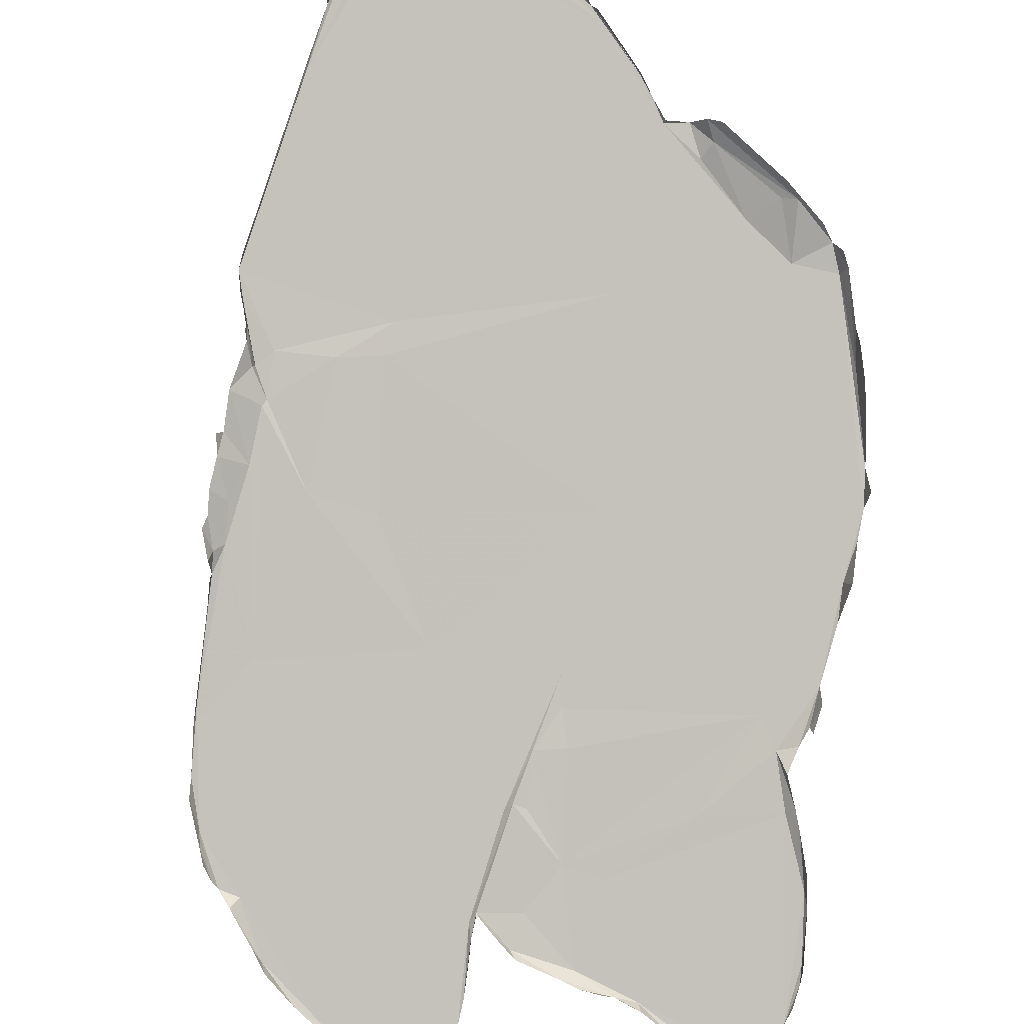
<metadata>
{"format":"obj","ext":"obj","renderer":"f3d","projection":"perspective","resolution":1024,"background":"white","views":[{"elev":77.0,"azim":170.5,"up":"+Z"}]}
</metadata>
<code>
v -0.07048 -0.3247 -0.1844
v -0.06945 -0.3243 -0.1822
v -0.07086 -0.3241 -0.182
v -0.07031 -0.3247 -0.1844
v -0.07066 -0.3246 -0.1843
v -0.07157 -0.3244 -0.1842
v -0.07263 -0.3234 -0.1809
v -0.07136 -0.3245 -0.1843
v -0.07125 -0.3245 -0.1843
v -0.07113 -0.3245 -0.1844
v -0.07101 -0.3245 -0.1844
v -0.0709 -0.3245 -0.1844
v -0.07078 -0.3246 -0.1844
v -0.07184 -0.3243 -0.1842
v -0.07171 -0.3243 -0.1842
v -0.07289 -0.324 -0.1843
v -0.0727 -0.3241 -0.1843
v -0.07253 -0.3242 -0.1843
v -0.07241 -0.3242 -0.1843
v -0.07233 -0.3242 -0.1844
v -0.07218 -0.3243 -0.1843
v -0.07207 -0.3243 -0.1843
v -0.07196 -0.3243 -0.1842
v -0.0736 -0.3237 -0.1843
v -0.07353 -0.3237 -0.1844
v -0.07332 -0.3239 -0.1843
v -0.07311 -0.324 -0.1843
v -0.073 -0.324 -0.1843
v -0.07406 -0.3235 -0.1842
v -0.07388 -0.3236 -0.1842
v -0.07372 -0.3237 -0.1843
v -0.07418 -0.3235 -0.1842
v -0.07542 -0.3229 -0.1838
v -0.07485 -0.3225 -0.1809
v -0.07776 -0.3215 -0.1828
v -0.07665 -0.3224 -0.1843
v -0.07652 -0.3225 -0.1843
v -0.07646 -0.3225 -0.1843
v -0.07723 -0.3222 -0.1843
v -0.07711 -0.3222 -0.1843
v -0.07704 -0.3223 -0.1843
v -0.07688 -0.3224 -0.1843
v -0.07677 -0.3224 -0.1843
v -0.0778 -0.3218 -0.1842
v -0.07768 -0.3219 -0.1842
v -0.07752 -0.322 -0.1842
v -0.07626 -0.3226 -0.1844
v -0.07618 -0.3227 -0.1843
v -0.07605 -0.3227 -0.1843
v -0.07591 -0.3228 -0.1843
v -0.0757 -0.3229 -0.1842
v -0.07559 -0.3229 -0.1842
v -0.07548 -0.3229 -0.1842
v -0.07477 -0.3232 -0.1842
v -0.07463 -0.3233 -0.1842
v -0.07452 -0.3234 -0.1842
v -0.07441 -0.3234 -0.1842
v -0.0743 -0.3234 -0.1842
v -0.07523 -0.323 -0.1843
v -0.07512 -0.3231 -0.1842
v -0.07501 -0.3232 -0.1842
v -0.07489 -0.3232 -0.1842
v -0.0702 -0.3248 -0.1844
v -0.07008 -0.3248 -0.1844
v -0.06997 -0.3248 -0.1845
v -0.06984 -0.3248 -0.1846
v -0.06973 -0.3248 -0.1845
v -0.0696 -0.3248 -0.1845
v -0.06949 -0.3248 -0.1845
v -0.06937 -0.3248 -0.1845
v -0.06925 -0.3248 -0.1845
v -0.06913 -0.3248 -0.1845
v -0.06902 -0.3249 -0.1845
v -0.06891 -0.3249 -0.1845
v -0.06879 -0.3249 -0.1845
v -0.06867 -0.3249 -0.1846
v -0.06855 -0.3249 -0.1846
v -0.06674 -0.3248 -0.1843
v -0.06843 -0.3249 -0.1846
v -0.06831 -0.3249 -0.1846
v -0.06819 -0.3249 -0.1846
v -0.06807 -0.3249 -0.1846
v -0.06796 -0.3249 -0.1846
v -0.06784 -0.3249 -0.1846
v -0.06771 -0.3249 -0.1847
v -0.0676 -0.3249 -0.1847
v -0.06748 -0.3249 -0.1847
v -0.06737 -0.3249 -0.1847
v -0.06725 -0.3249 -0.1847
v -0.06713 -0.3249 -0.1847
v -0.06701 -0.3249 -0.1847
v -0.06689 -0.3249 -0.1847
v -0.06611 -0.3248 -0.1849
v -0.06713 -0.3249 -0.1847
v -0.06725 -0.3249 -0.1847
v -0.06737 -0.3249 -0.1847
v -0.06748 -0.3249 -0.1847
v -0.0676 -0.3249 -0.1847
v -0.06771 -0.3249 -0.1847
v -0.06784 -0.3249 -0.1846
v -0.06796 -0.3249 -0.1846
v -0.06807 -0.3249 -0.1846
v -0.06819 -0.3249 -0.1846
v -0.06831 -0.3249 -0.1846
v -0.06984 -0.3248 -0.1846
v -0.06843 -0.3249 -0.1846
v -0.06855 -0.3249 -0.1846
v -0.06867 -0.3249 -0.1846
v -0.06879 -0.3249 -0.1845
v -0.06891 -0.3249 -0.1845
v -0.06902 -0.3249 -0.1845
v -0.06913 -0.3248 -0.1845
v -0.06925 -0.3248 -0.1845
v -0.06937 -0.3248 -0.1845
v -0.06949 -0.3248 -0.1845
v -0.0696 -0.3248 -0.1845
v -0.06973 -0.3248 -0.1845
v -0.07185 -0.3238 -0.1846
v -0.07031 -0.3247 -0.1844
v -0.0702 -0.3248 -0.1844
v -0.07008 -0.3248 -0.1844
v -0.06997 -0.3248 -0.1845
v -0.07048 -0.3247 -0.1844
v -0.07066 -0.3246 -0.1843
v -0.07078 -0.3246 -0.1844
v -0.0709 -0.3245 -0.1844
v -0.07101 -0.3245 -0.1844
v -0.07113 -0.3245 -0.1844
v -0.07125 -0.3245 -0.1843
v -0.07136 -0.3245 -0.1843
v -0.07157 -0.3244 -0.1842
v -0.07171 -0.3243 -0.1842
v -0.07184 -0.3243 -0.1842
v -0.07196 -0.3243 -0.1842
v -0.07207 -0.3243 -0.1843
v -0.07233 -0.3242 -0.1844
v -0.07218 -0.3243 -0.1843
v -0.0727 -0.3241 -0.1843
v -0.07289 -0.324 -0.1843
v -0.07253 -0.3242 -0.1843
v -0.07241 -0.3242 -0.1843
v -0.07353 -0.3237 -0.1844
v -0.073 -0.324 -0.1843
v -0.07311 -0.324 -0.1843
v -0.07332 -0.3239 -0.1843
v -0.07388 -0.3236 -0.1842
v -0.07406 -0.3235 -0.1842
v -0.07372 -0.3237 -0.1843
v -0.0736 -0.3237 -0.1843
v -0.07523 -0.323 -0.1843
v -0.07418 -0.3235 -0.1842
v -0.0743 -0.3234 -0.1842
v -0.07441 -0.3234 -0.1842
v -0.07452 -0.3234 -0.1842
v -0.07463 -0.3233 -0.1842
v -0.07477 -0.3232 -0.1842
v -0.07489 -0.3232 -0.1842
v -0.07501 -0.3232 -0.1842
v -0.07512 -0.3231 -0.1842
v -0.07626 -0.3226 -0.1844
v -0.07548 -0.3229 -0.1842
v -0.07542 -0.3229 -0.1838
v -0.07559 -0.3229 -0.1842
v -0.0757 -0.3229 -0.1842
v -0.07591 -0.3228 -0.1843
v -0.07605 -0.3227 -0.1843
v -0.07618 -0.3227 -0.1843
v -0.07652 -0.3225 -0.1843
v -0.07665 -0.3224 -0.1843
v -0.07646 -0.3225 -0.1843
v -0.07711 -0.3222 -0.1843
v -0.07723 -0.3222 -0.1843
v -0.07704 -0.3223 -0.1843
v -0.07688 -0.3224 -0.1843
v -0.07677 -0.3224 -0.1843
v -0.08034 -0.32 -0.1846
v -0.07874 -0.3213 -0.1844
v -0.086 -0.3123 -0.1858
v -0.08483 -0.3147 -0.1854
v -0.08258 -0.3177 -0.1848
v -0.08394 -0.3154 -0.1817
v -0.08578 -0.313 -0.1855
v -0.08545 -0.3136 -0.1854
v -0.08526 -0.3136 -0.1837
v -0.08584 -0.3129 -0.1856
v -0.08602 -0.3125 -0.1856
v -0.08619 -0.3121 -0.1857
v -0.08641 -0.3117 -0.1858
v -0.08661 -0.3113 -0.1859
v -0.08677 -0.311 -0.186
v -0.08641 -0.3117 -0.1858
v -0.08677 -0.311 -0.186
v -0.08719 -0.3101 -0.1861
v -0.08879 -0.3067 -0.1869
v -0.08745 -0.3096 -0.1862
v -0.08765 -0.3092 -0.1863
v -0.08776 -0.3089 -0.1863
v -0.08732 -0.3098 -0.1859
v -0.08745 -0.3096 -0.1862
v -0.08788 -0.3087 -0.1864
v -0.08788 -0.3087 -0.1864
v -0.08799 -0.3084 -0.1864
v -0.08883 -0.3064 -0.1859
v -0.0881 -0.3082 -0.1865
v -0.0881 -0.3082 -0.1865
v -0.08821 -0.308 -0.1865
v -0.08834 -0.3077 -0.1866
v -0.08978 -0.3039 -0.1874
v -0.09045 -0.3012 -0.188
v -0.09064 -0.3013 -0.1875
v -0.09318 -0.3008 -0.1878
v -0.09369 -0.2968 -0.1886
v -0.09524 -0.298 -0.1873
v -0.09486 -0.3002 -0.186
v -0.09623 -0.2992 -0.1848
v -0.1029 -0.2902 -0.1874
v -0.1052 -0.2873 -0.1881
v -0.106 -0.2856 -0.1898
v -0.1014 -0.2844 -0.1908
v -0.1013 -0.2909 -0.188
v -0.102 -0.2919 -0.1859
v -0.09746 -0.2897 -0.19
v -0.08195 -0.2752 -0.1949
v -0.09047 -0.2386 -0.2026
v -0.1014 -0.2506 -0.1988
v -0.1063 -0.2824 -0.1908
v -0.07697 -0.2629 -0.1983
v -0.08216 -0.2848 -0.1926
v -0.05699 -0.2828 -0.1955
v -0.05872 -0.2862 -0.1947
v -0.05368 -0.314 -0.1887
v -0.04288 -0.2946 -0.1943
v -0.04527 -0.2855 -0.1961
v -0.05185 -0.2836 -0.1957
v -0.05214 -0.2751 -0.1978
v -0.04634 -0.2701 -0.1995
v -0.04367 -0.2806 -0.1974
v -0.0376 -0.2538 -0.2044
v -0.04302 -0.28 -0.1973
v -0.05668 -0.2517 -0.203
v -0.05342 -0.2666 -0.1998
v -0.04269 -0.2841 -0.1957
v -0.03994 -0.2817 -0.1951
v -0.04064 -0.2741 -0.199
v -0.03856 -0.2776 -0.1968
v -0.03668 -0.2664 -0.2013
v -0.03776 -0.2707 -0.1996
v -0.03742 -0.2752 -0.1973
v -0.03782 -0.2774 -0.196
v -0.03078 -0.2504 -0.2059
v -0.03474 -0.2635 -0.2019
v -0.0353 -0.2657 -0.2006
v -0.03542 -0.2693 -0.1989
v -0.03604 -0.2719 -0.198
v -0.03462 -0.2679 -0.1986
v -0.0347 -0.2644 -0.1994
v -0.03362 -0.26 -0.2028
v -0.0345 -0.2628 -0.201
v -0.03018 -0.2485 -0.2058
v -0.02894 -0.2429 -0.2074
v -0.02882 -0.2372 -0.2092
v -0.0284 -0.2403 -0.2069
v -0.02866 -0.2351 -0.2085
v -0.02928 -0.2316 -0.2095
v -0.02881 -0.2332 -0.208
v -0.02984 -0.2307 -0.2106
v -0.03079 -0.2284 -0.2098
v -0.03198 -0.2295 -0.2107
v -0.0332 -0.2224 -0.2122
v -0.03242 -0.2239 -0.2113
v -0.03347 -0.2209 -0.2106
v -0.03599 -0.217 -0.2119
v -0.03867 -0.2136 -0.2129
v -0.03914 -0.214 -0.2136
v -0.05609 -0.2226 -0.2099
v -0.05311 -0.2121 -0.2126
v -0.04524 -0.2131 -0.2131
v -0.04174 -0.2135 -0.2133
v -0.0499 -0.2124 -0.2128
v -0.05423 -0.2148 -0.2117
v -0.05603 -0.2208 -0.2098
v -0.05558 -0.219 -0.209
v -0.05708 -0.2235 -0.209
v -0.05684 -0.2227 -0.2084
v -0.05719 -0.223 -0.2086
v -0.05846 -0.2207 -0.2087
v -0.06001 -0.219 -0.2099
v -0.06035 -0.2178 -0.209
v -0.06462 -0.215 -0.2094
v -0.0666 -0.2136 -0.2093
v -0.07024 -0.2122 -0.2101
v -0.06646 -0.2157 -0.2104
v -0.07272 -0.2112 -0.2109
v -0.06702 -0.2269 -0.2078
v -0.06209 -0.2226 -0.2091
v -0.06281 -0.234 -0.2058
v -0.06172 -0.2335 -0.2068
v -0.06585 -0.2392 -0.2047
v -0.06426 -0.2332 -0.2063
v -0.06966 -0.2388 -0.2046
v -0.06961 -0.2431 -0.2037
v -0.07013 -0.2464 -0.2029
v -0.08201 -0.2294 -0.2056
v -0.07116 -0.2246 -0.2079
v -0.08767 -0.2063 -0.2105
v -0.09147 -0.2281 -0.205
v -0.08354 -0.2036 -0.2116
v -0.08575 -0.2047 -0.2108
v -0.08021 -0.2034 -0.2119
v -0.08173 -0.2029 -0.2116
v -0.08105 -0.203 -0.211
v -0.0759 -0.2069 -0.2112
v -0.07907 -0.2042 -0.2112
v -0.07272 -0.2102 -0.2096
v -0.07083 -0.2116 -0.2093
v -0.09211 -0.2197 -0.2069
v -0.08997 -0.2101 -0.2089
v -0.09062 -0.2123 -0.2087
v -0.08877 -0.2078 -0.2093
v -0.09047 -0.2114 -0.2076
v -0.09206 -0.2178 -0.2066
v -0.09248 -0.2212 -0.205
v -0.09256 -0.2257 -0.2046
v -0.09248 -0.2284 -0.2039
v -0.09153 -0.2347 -0.2034
v -0.09214 -0.2319 -0.2025
v -0.09392 -0.2346 -0.2025
v -0.09719 -0.2405 -0.2013
v -0.0953 -0.2363 -0.2017
v -0.09693 -0.2384 -0.1999
v -0.0955 -0.2355 -0.2008
v -0.1001 -0.2466 -0.1996
v -0.102 -0.25 -0.1963
v -0.1037 -0.2548 -0.1974
v -0.1048 -0.2579 -0.1967
v -0.1057 -0.262 -0.1957
v -0.1056 -0.2591 -0.1946
v -0.1063 -0.2719 -0.1929
v -0.1063 -0.2665 -0.1929
v -0.1068 -0.2761 -0.1907
v -0.1071 -0.2824 -0.1891
v -0.1069 -0.2743 -0.1902
v -0.1067 -0.2704 -0.1909
v -0.1067 -0.2841 -0.1884
v -0.06892 -0.2125 -0.2089
v -0.03098 -0.2489 -0.2062
v -0.04261 -0.2864 -0.194
v -0.04293 -0.2879 -0.1938
v -0.04269 -0.2875 -0.1928
v -0.04274 -0.2896 -0.1954
v -0.04288 -0.2912 -0.1942
v -0.04274 -0.2893 -0.1955
v -0.04274 -0.2891 -0.1955
v -0.04274 -0.2888 -0.1955
v -0.04274 -0.2886 -0.1955
v -0.04275 -0.2883 -0.1956
v -0.04277 -0.288 -0.1956
v -0.04279 -0.2873 -0.196
v -0.04284 -0.2869 -0.1958
v -0.04285 -0.2866 -0.1959
v -0.04287 -0.2864 -0.196
v -0.04289 -0.286 -0.196
v -0.04299 -0.2843 -0.1968
v -0.04268 -0.292 -0.195
v -0.04299 -0.2934 -0.1926
v -0.04273 -0.2904 -0.1953
v -0.04274 -0.2901 -0.1953
v -0.04274 -0.2899 -0.1954
v -0.04288 -0.2912 -0.1942
v -0.04352 -0.2959 -0.1935
v -0.05479 -0.3163 -0.1877
v -0.05703 -0.3202 -0.1866
v -0.05787 -0.321 -0.1866
v -0.05749 -0.3207 -0.1865
v -0.05699 -0.3199 -0.1854
v -0.05888 -0.3218 -0.1863
v -0.05806 -0.3213 -0.1864
v -0.05798 -0.3212 -0.1864
v -0.05795 -0.3212 -0.1864
v -0.05783 -0.3211 -0.1864
v -0.05775 -0.321 -0.1865
v -0.05772 -0.3209 -0.1865
v -0.0576 -0.3208 -0.1865
v -0.05752 -0.3208 -0.1865
v -0.05818 -0.3214 -0.1863
v -0.05872 -0.3214 -0.1849
v -0.05872 -0.3214 -0.1849
v -0.06136 -0.3238 -0.1854
v -0.06286 -0.3246 -0.1846
v -0.06125 -0.3237 -0.1855
v -0.06114 -0.3236 -0.1855
v -0.0626 -0.324 -0.1821
v -0.06101 -0.3235 -0.1855
v -0.0609 -0.3234 -0.1855
v -0.06077 -0.3234 -0.1856
v -0.06065 -0.3233 -0.1856
v -0.06054 -0.3232 -0.1856
v -0.06041 -0.3231 -0.1857
v -0.0603 -0.323 -0.1857
v -0.06019 -0.3229 -0.1857
v -0.06006 -0.3228 -0.1858
v -0.05994 -0.3228 -0.1858
v -0.05983 -0.3227 -0.1858
v -0.0597 -0.3226 -0.1859
v -0.05958 -0.3225 -0.1859
v -0.05946 -0.3224 -0.186
v -0.05934 -0.3223 -0.186
v -0.05923 -0.3222 -0.186
v -0.05911 -0.3221 -0.186
v -0.059 -0.3221 -0.1861
v -0.05888 -0.3219 -0.1861
v -0.05876 -0.3218 -0.1861
v -0.05865 -0.3217 -0.1862
v -0.05853 -0.3216 -0.1862
v -0.05842 -0.3216 -0.1862
v -0.05832 -0.3215 -0.1863
v -0.05866 -0.3218 -0.1862
v -0.0589 -0.322 -0.1861
v -0.05924 -0.3223 -0.1861
v -0.05938 -0.3222 -0.1861
v -0.05986 -0.3226 -0.186
v -0.06033 -0.3229 -0.1858
v -0.05985 -0.3227 -0.1859
v -0.05959 -0.3225 -0.1859
v -0.0602 -0.323 -0.1858
v -0.06098 -0.3234 -0.1857
v -0.06162 -0.3238 -0.1855
v -0.06091 -0.3235 -0.1856
v -0.06055 -0.3232 -0.1857
v -0.06345 -0.3248 -0.1852
v -0.06172 -0.324 -0.1854
v -0.0616 -0.324 -0.1854
v -0.06151 -0.3239 -0.1854
v -0.06149 -0.3239 -0.1854
v -0.06116 -0.3237 -0.1855
v -0.06186 -0.3241 -0.1853
v -0.06207 -0.3243 -0.1853
v -0.06209 -0.3243 -0.1853
v -0.06413 -0.3244 -0.1824
v -0.06686 -0.3244 -0.182
v -0.08719 -0.3101 -0.1861
v -0.08619 -0.3121 -0.1857
v -0.07752 -0.322 -0.1842
v -0.07768 -0.3219 -0.1842
v -0.0778 -0.3218 -0.1842
v -0.07818 -0.3216 -0.1842
v -0.07776 -0.3215 -0.1828
v -0.06627 -0.3248 -0.1847
v -0.06644 -0.3249 -0.1847
v -0.06678 -0.3249 -0.1847
v -0.06666 -0.3249 -0.1848
v -0.06655 -0.3249 -0.1847
f 1 2 3
f 1 4 2
f 5 1 3
f 6 3 7
f 6 8 3
f 8 9 3
f 9 10 3
f 10 11 3
f 11 12 3
f 12 13 3
f 13 5 3
f 14 15 7
f 15 6 7
f 16 17 7
f 17 18 7
f 18 19 7
f 19 20 7
f 20 21 7
f 21 22 7
f 22 23 7
f 23 14 7
f 24 25 7
f 25 26 7
f 26 27 7
f 27 28 7
f 28 16 7
f 29 30 7
f 30 31 7
f 31 24 7
f 32 7 33
f 32 29 7
f 34 33 7
f 34 35 33
f 36 37 35
f 37 38 35
f 38 33 35
f 39 40 35
f 40 41 35
f 41 42 35
f 42 43 35
f 43 36 35
f 44 45 35
f 45 46 35
f 46 39 35
f 38 47 33
f 47 48 33
f 48 49 33
f 49 50 33
f 50 51 33
f 51 52 33
f 52 53 33
f 54 55 33
f 55 56 33
f 56 57 33
f 57 58 33
f 58 32 33
f 59 60 33
f 60 61 33
f 61 62 33
f 62 54 33
f 4 63 2
f 63 64 2
f 64 65 2
f 65 66 2
f 66 67 2
f 67 68 2
f 68 69 2
f 69 70 2
f 70 71 2
f 71 72 2
f 72 73 2
f 73 74 2
f 74 75 2
f 75 76 2
f 76 77 2
f 77 78 2
f 77 79 78
f 79 80 78
f 80 81 78
f 81 82 78
f 82 83 78
f 83 84 78
f 84 85 78
f 85 86 78
f 86 87 78
f 87 88 78
f 88 89 78
f 89 90 78
f 90 91 78
f 91 92 78
f 93 92 91
f 93 91 94
f 93 94 95
f 93 95 96
f 93 96 97
f 93 97 98
f 93 98 99
f 93 99 100
f 93 100 101
f 93 101 102
f 93 102 103
f 93 103 104
f 105 104 106
f 105 93 104
f 105 106 107
f 105 107 108
f 105 108 109
f 105 109 110
f 105 110 111
f 105 111 112
f 105 112 113
f 105 113 114
f 105 114 115
f 105 115 116
f 105 116 117
f 118 93 105
f 118 105 119
f 105 120 119
f 105 121 120
f 105 122 121
f 118 119 123
f 118 123 124
f 118 124 125
f 118 125 126
f 118 126 127
f 118 127 128
f 118 128 129
f 118 129 130
f 118 130 131
f 132 118 131
f 118 132 133
f 118 133 134
f 118 134 135
f 136 118 135
f 136 135 137
f 136 138 139
f 136 140 138
f 136 141 140
f 142 136 143
f 136 139 143
f 118 136 142
f 142 144 145
f 142 143 144
f 142 146 147
f 142 148 146
f 142 149 148
f 118 142 150
f 150 142 151
f 142 147 151
f 150 151 152
f 150 152 153
f 150 153 154
f 155 150 154
f 150 155 156
f 150 156 157
f 150 157 158
f 150 158 159
f 160 118 150
f 160 150 161
f 150 162 161
f 160 161 163
f 160 163 164
f 160 164 165
f 166 160 165
f 160 166 167
f 160 168 169
f 168 160 170
f 160 171 172
f 171 160 173
f 160 174 173
f 160 175 174
f 160 169 175
f 176 160 177
f 177 160 172
f 178 118 160
f 178 160 176
f 179 178 176
f 179 176 180
f 180 181 179
f 182 179 183
f 179 184 183
f 179 182 185
f 185 186 179
f 187 179 186
f 187 178 179
f 178 187 188
f 189 178 188
f 190 189 184
f 189 191 184
f 178 189 192
f 193 178 192
f 194 178 193
f 194 193 195
f 196 194 195
f 197 196 198
f 196 199 198
f 197 194 196
f 200 197 198
f 194 197 201
f 202 194 201
f 202 198 203
f 202 200 198
f 204 202 203
f 205 194 202
f 206 194 205
f 207 206 203
f 206 204 203
f 194 206 207
f 207 203 194
f 198 184 203
f 194 203 208
f 209 194 208
f 210 209 208
f 211 209 210
f 212 211 213
f 212 209 211
f 213 211 214
f 215 216 214
f 216 213 214
f 216 217 218
f 218 219 216
f 219 220 216
f 216 220 213
f 221 217 216
f 221 216 215
f 219 222 220
f 222 213 220
f 213 222 212
f 222 209 212
f 222 223 209
f 223 222 219
f 224 223 225
f 225 223 226
f 226 223 219
f 227 223 224
f 209 223 228
f 227 228 223
f 227 229 228
f 229 230 228
f 230 209 228
f 209 230 231
f 230 232 231
f 233 232 230
f 229 234 230
f 230 234 233
f 229 235 234
f 235 236 234
f 234 236 237
f 237 233 234
f 238 239 236
f 236 240 238
f 240 236 241
f 235 241 236
f 236 239 237
f 237 239 242
f 239 243 242
f 239 244 243
f 238 244 239
f 243 244 245
f 244 246 247
f 247 248 244
f 244 248 245
f 238 246 244
f 245 248 249
f 238 250 246
f 246 250 251
f 246 251 252
f 252 253 246
f 253 254 246
f 254 247 246
f 247 254 248
f 252 255 253
f 255 252 256
f 256 252 251
f 257 251 250
f 257 258 251
f 259 257 250
f 260 259 250
f 261 262 260
f 261 260 250
f 263 262 261
f 264 263 261
f 263 264 265
f 266 264 261
f 267 266 268
f 268 266 261
f 269 267 268
f 270 267 269
f 269 271 270
f 272 271 269
f 273 272 274
f 274 272 269
f 274 275 276
f 274 268 275
f 274 269 268
f 277 274 276
f 278 274 277
f 279 277 276
f 280 276 275
f 280 275 281
f 280 281 282
f 283 281 275
f 284 281 283
f 285 284 283
f 286 285 287
f 287 285 283
f 288 286 287
f 289 288 287
f 290 289 291
f 291 289 292
f 292 289 287
f 293 292 294
f 293 291 292
f 292 287 295
f 292 295 294
f 295 296 294
f 295 283 296
f 287 283 295
f 296 297 298
f 296 275 297
f 296 283 275
f 294 296 299
f 299 296 298
f 294 299 298
f 294 298 300
f 300 298 301
f 298 302 301
f 298 297 302
f 224 300 301
f 224 301 227
f 301 302 227
f 297 240 302
f 302 240 227
f 224 294 300
f 275 240 297
f 303 294 224
f 293 294 304
f 303 304 294
f 305 304 306
f 304 303 306
f 305 307 304
f 307 293 304
f 308 307 305
f 307 309 293
f 310 309 307
f 311 309 310
f 309 312 293
f 313 312 309
f 312 314 293
f 314 291 293
f 314 315 291
f 316 305 306
f 317 305 318
f 318 305 316
f 317 319 305
f 318 320 317
f 320 318 321
f 322 321 316
f 321 318 316
f 322 316 323
f 324 323 316
f 324 306 325
f 324 316 306
f 324 325 326
f 327 325 328
f 328 325 225
f 325 224 225
f 327 326 325
f 303 224 325
f 306 303 325
f 329 327 328
f 330 331 329
f 330 329 328
f 332 328 225
f 333 332 225
f 333 225 334
f 334 225 335
f 336 337 335
f 336 335 226
f 225 226 335
f 338 336 226
f 339 336 338
f 340 338 341
f 338 226 341
f 340 342 338
f 343 338 342
f 343 339 338
f 226 218 341
f 218 344 341
f 291 345 290
f 240 275 238
f 238 275 346
f 275 268 346
f 268 261 346
f 346 261 250
f 346 250 238
f 242 243 347
f 348 242 347
f 348 347 349
f 350 348 351
f 350 352 348
f 352 353 348
f 353 354 348
f 354 355 348
f 355 356 348
f 356 357 348
f 357 358 348
f 358 359 348
f 359 360 348
f 360 361 348
f 361 362 348
f 348 362 363
f 348 363 242
f 364 351 365
f 366 367 351
f 367 368 351
f 368 350 351
f 363 368 367
f 358 368 363
f 358 350 368
f 363 367 366
f 363 366 369
f 363 369 364
f 364 365 232
f 232 233 364
f 233 363 364
f 363 359 358
f 363 360 359
f 363 361 360
f 363 362 361
f 237 242 363
f 237 363 233
f 358 352 350
f 358 353 352
f 358 354 353
f 358 355 354
f 358 356 355
f 358 357 356
f 227 240 241
f 227 241 229
f 241 235 229
f 370 231 232
f 371 231 370
f 231 371 372
f 373 372 374
f 374 372 375
f 231 372 373
f 231 373 376
f 376 373 377
f 373 378 377
f 373 379 378
f 373 380 379
f 373 381 380
f 373 382 381
f 373 383 382
f 373 384 383
f 373 374 384
f 383 384 374
f 382 383 375
f 383 374 375
f 380 382 375
f 380 381 382
f 379 380 375
f 377 379 375
f 377 378 379
f 376 377 385
f 385 377 375
f 385 375 386
f 376 385 387
f 388 386 389
f 388 390 386
f 390 391 386
f 386 392 389
f 391 393 386
f 393 394 386
f 394 395 386
f 395 396 386
f 396 397 386
f 397 398 386
f 398 399 386
f 399 400 386
f 400 401 386
f 401 402 386
f 402 403 386
f 403 404 386
f 404 405 386
f 405 406 386
f 406 407 386
f 407 408 386
f 408 409 386
f 409 410 386
f 410 411 386
f 411 412 386
f 412 413 386
f 413 414 386
f 414 415 386
f 415 416 386
f 376 416 415
f 376 387 416
f 376 415 414
f 376 414 413
f 412 417 413
f 376 413 417
f 376 417 412
f 376 412 411
f 410 418 411
f 376 411 418
f 376 418 410
f 376 410 409
f 376 409 408
f 407 419 408
f 420 408 419
f 420 376 408
f 421 376 420
f 421 420 407
f 420 419 407
f 376 421 422
f 422 421 402
f 421 423 402
f 421 403 423
f 421 404 403
f 421 424 404
f 421 405 424
f 421 406 405
f 421 407 406
f 404 424 405
f 402 423 403
f 422 425 399
f 422 400 425
f 422 401 400
f 426 422 399
f 422 402 401
f 426 376 422
f 426 391 427
f 426 393 391
f 426 428 393
f 426 394 428
f 426 395 394
f 426 396 395
f 426 429 396
f 426 397 429
f 426 398 397
f 426 399 398
f 430 231 426
f 231 376 426
f 430 426 427
f 427 431 430
f 427 432 431
f 427 433 432
f 427 434 433
f 427 388 434
f 427 390 388
f 427 435 390
f 427 391 435
f 390 435 391
f 432 434 389
f 432 433 434
f 434 388 389
f 431 432 389
f 430 431 436
f 436 431 389
f 430 436 437
f 437 436 389
f 389 438 437
f 430 437 438
f 430 438 389
f 118 430 93
f 93 430 78
f 78 430 439
f 439 430 389
f 118 231 430
f 78 439 440
f 78 440 2
f 396 429 397
f 393 428 394
f 399 425 400
f 178 231 118
f 178 209 231
f 226 219 218
f 194 209 178
f 199 441 198
f 441 190 198
f 190 184 198
f 191 442 184
f 442 186 184
f 185 184 186
f 185 182 184
f 182 183 184
f 177 172 443
f 444 177 443
f 177 444 445
f 177 445 446
f 446 445 447
f 446 447 177
f 93 448 449
f 448 93 78
f 93 450 92
f 93 451 450
f 93 452 451
f 93 449 452
f 452 449 78
f 449 448 78
f 451 452 78
f 450 451 78
f 92 450 78

</code>
